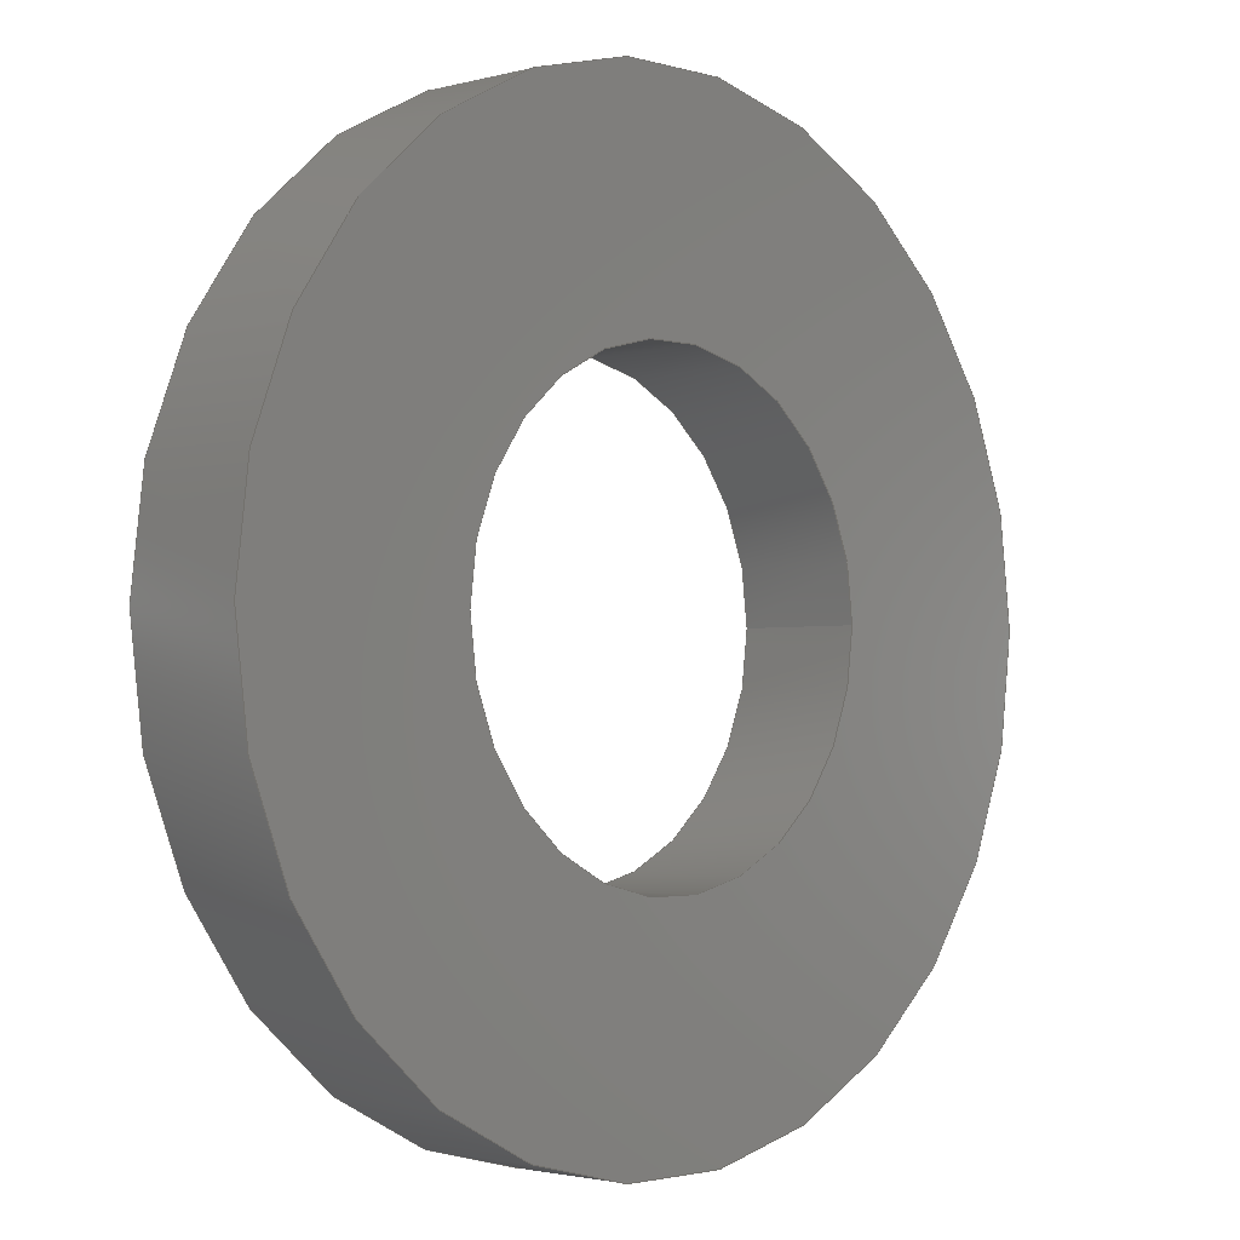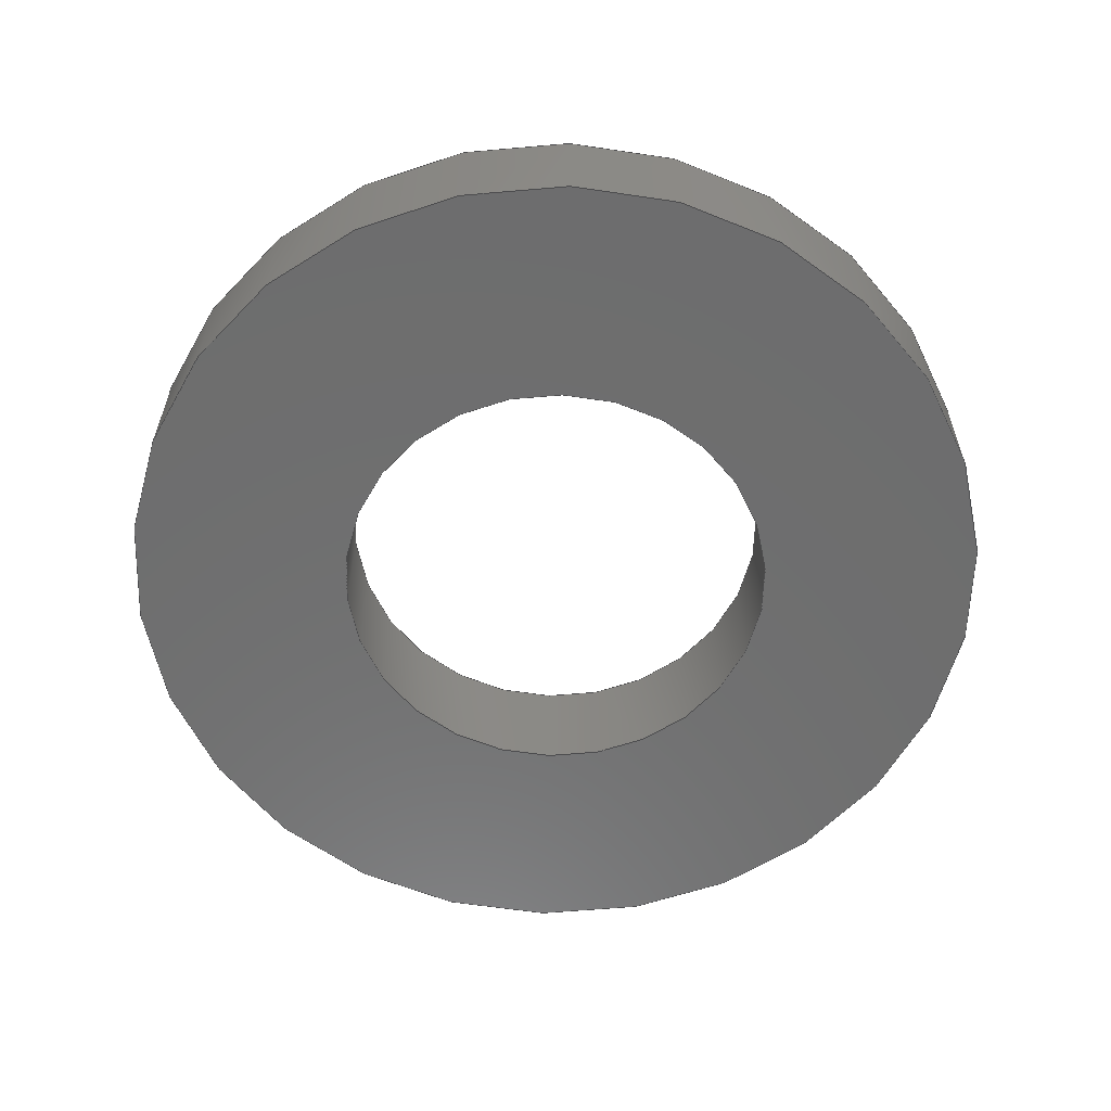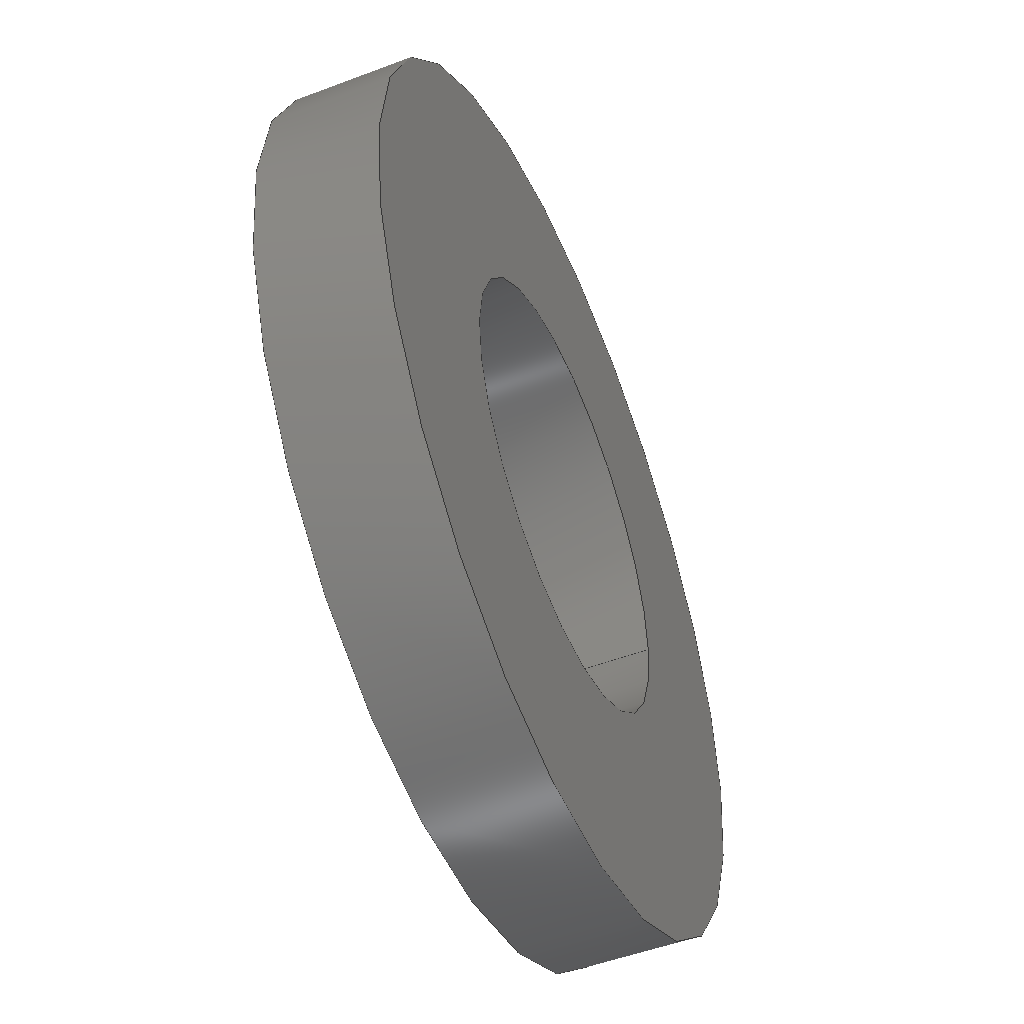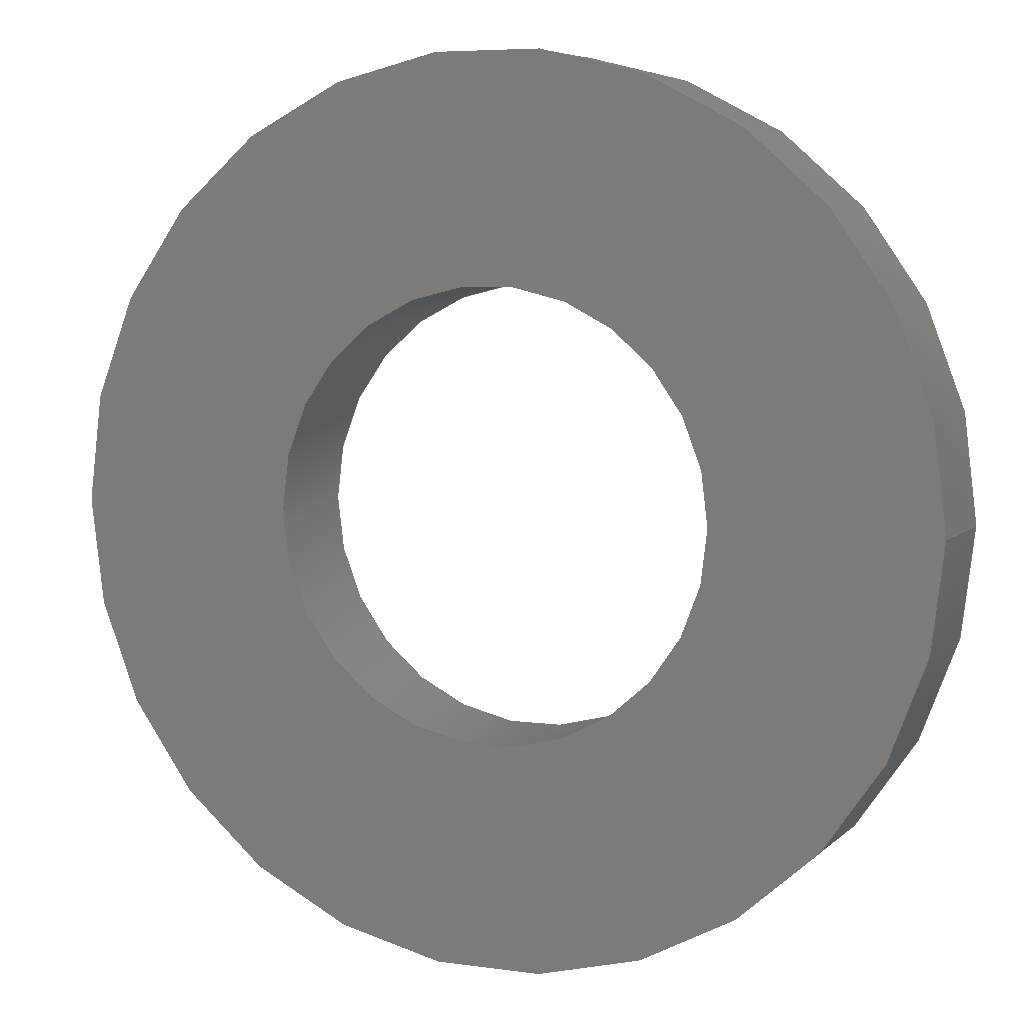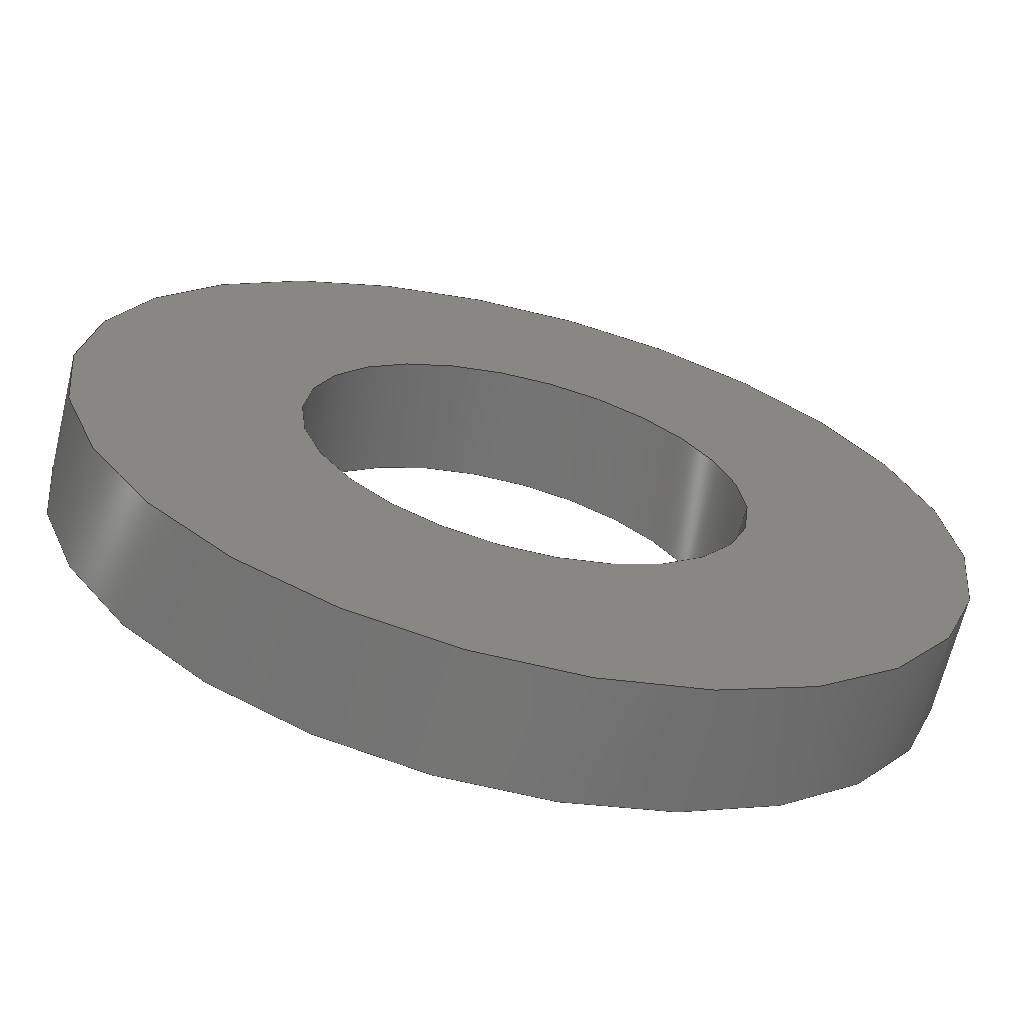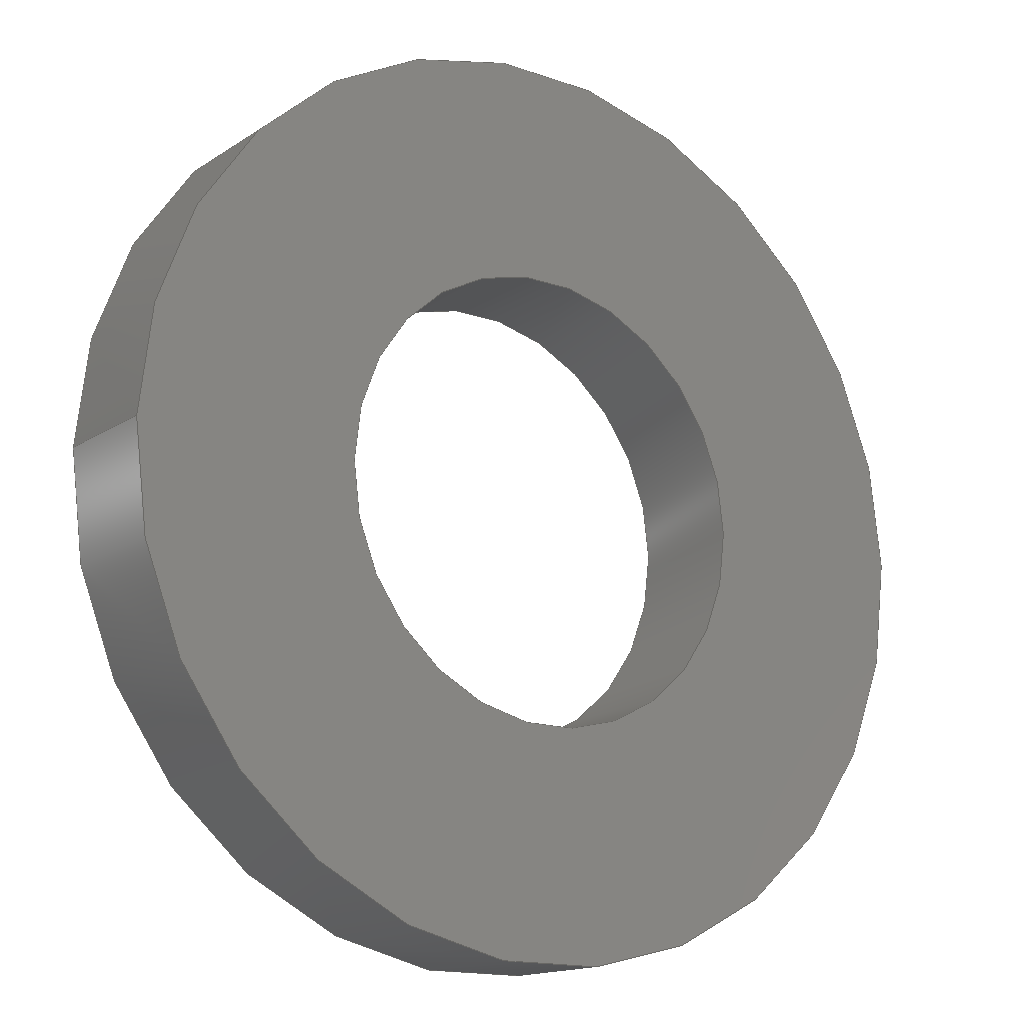
<metadata>
{"format":"step","ext":"stp","renderer":"f3d","projection":"perspective","resolution":1024,"background":"white","views":[{"elev":-2.1,"azim":133.9,"up":"+Z"},{"elev":-59.8,"azim":-174.9,"up":"+Y"},{"elev":-50.7,"azim":112.5,"up":"+Z"},{"elev":6.2,"azim":-156.7,"up":"+Z"},{"elev":-66.6,"azim":166.3,"up":"+Z"},{"elev":-15.4,"azim":-36.5,"up":"+Z"}]}
</metadata>
<code>
ISO-10303-21;
DATA;
#1=MECHANICAL_DESIGN_GEOMETRIC_PRESENTATION_REPRESENTATION('',(#4),#162);
#2=SHAPE_REPRESENTATION_RELATIONSHIP('SRR','None',#169,#3);
#3=ADVANCED_BREP_SHAPE_REPRESENTATION('',(#5),#161);
#4=STYLED_ITEM('',(#178),#5);
#5=MANIFOLD_SOLID_BREP('Solid1',#76);
#6=FACE_BOUND('',#16,.T.);
#7=FACE_BOUND('',#19,.T.);
#8=PLANE('',#101);
#9=PLANE('',#107);
#10=FACE_OUTER_BOUND('',#14,.T.);
#11=FACE_OUTER_BOUND('',#15,.T.);
#12=FACE_OUTER_BOUND('',#17,.T.);
#13=FACE_OUTER_BOUND('',#18,.T.);
#14=EDGE_LOOP('',(#50,#51,#52,#53,#54,#55));
#15=EDGE_LOOP('',(#56,#57));
#16=EDGE_LOOP('',(#58,#59));
#17=EDGE_LOOP('',(#60,#61,#62,#63,#64,#65));
#18=EDGE_LOOP('',(#66,#67));
#19=EDGE_LOOP('',(#68,#69));
#20=LINE('',#143,#22);
#21=LINE('',#154,#23);
#22=VECTOR('',#116,6);
#23=VECTOR('',#129,3);
#24=CIRCLE('',#97,6);
#25=CIRCLE('',#98,6);
#26=CIRCLE('',#99,6);
#27=CIRCLE('',#100,6);
#28=CIRCLE('',#102,3);
#29=CIRCLE('',#103,3);
#30=CIRCLE('',#105,3);
#31=CIRCLE('',#106,3);
#32=VERTEX_POINT('',#138);
#33=VERTEX_POINT('',#139);
#34=VERTEX_POINT('',#142);
#35=VERTEX_POINT('',#144);
#36=VERTEX_POINT('',#148);
#37=VERTEX_POINT('',#149);
#38=VERTEX_POINT('',#153);
#39=VERTEX_POINT('',#155);
#40=EDGE_CURVE('',#32,#33,#24,.T.);
#41=EDGE_CURVE('',#33,#32,#25,.T.);
#42=EDGE_CURVE('',#33,#34,#20,.T.);
#43=EDGE_CURVE('',#34,#35,#26,.T.);
#44=EDGE_CURVE('',#35,#34,#27,.T.);
#45=EDGE_CURVE('',#36,#37,#28,.T.);
#46=EDGE_CURVE('',#37,#36,#29,.T.);
#47=EDGE_CURVE('',#37,#38,#21,.T.);
#48=EDGE_CURVE('',#39,#38,#30,.T.);
#49=EDGE_CURVE('',#38,#39,#31,.T.);
#50=ORIENTED_EDGE('',*,*,#40,.F.);
#51=ORIENTED_EDGE('',*,*,#41,.F.);
#52=ORIENTED_EDGE('',*,*,#42,.T.);
#53=ORIENTED_EDGE('',*,*,#43,.T.);
#54=ORIENTED_EDGE('',*,*,#44,.T.);
#55=ORIENTED_EDGE('',*,*,#42,.F.);
#56=ORIENTED_EDGE('',*,*,#40,.T.);
#57=ORIENTED_EDGE('',*,*,#41,.T.);
#58=ORIENTED_EDGE('',*,*,#45,.F.);
#59=ORIENTED_EDGE('',*,*,#46,.F.);
#60=ORIENTED_EDGE('',*,*,#45,.T.);
#61=ORIENTED_EDGE('',*,*,#47,.T.);
#62=ORIENTED_EDGE('',*,*,#48,.F.);
#63=ORIENTED_EDGE('',*,*,#49,.F.);
#64=ORIENTED_EDGE('',*,*,#47,.F.);
#65=ORIENTED_EDGE('',*,*,#46,.T.);
#66=ORIENTED_EDGE('',*,*,#44,.F.);
#67=ORIENTED_EDGE('',*,*,#43,.F.);
#68=ORIENTED_EDGE('',*,*,#48,.T.);
#69=ORIENTED_EDGE('',*,*,#49,.T.);
#70=CYLINDRICAL_SURFACE('',#96,6);
#71=CYLINDRICAL_SURFACE('',#104,3);
#72=ADVANCED_FACE('',(#10),#70,.T.);
#73=ADVANCED_FACE('',(#11,#6),#8,.T.);
#74=ADVANCED_FACE('',(#12),#71,.F.);
#75=ADVANCED_FACE('',(#13,#7),#9,.T.);
#76=CLOSED_SHELL('',(#72,#73,#74,#75));
#77=DERIVED_UNIT_ELEMENT(#79,1);
#78=DERIVED_UNIT_ELEMENT(#164,3);
#79=(
MASS_UNIT()
NAMED_UNIT(*)
SI_UNIT($,.GRAM.)
);
#80=DERIVED_UNIT((#77,#78));
#81=MEASURE_REPRESENTATION_ITEM('density measure',
POSITIVE_RATIO_MEASURE(1),#80);
#82=PROPERTY_DEFINITION_REPRESENTATION(#87,#84);
#83=PROPERTY_DEFINITION_REPRESENTATION(#88,#85);
#84=REPRESENTATION('material name',(#86),#161);
#85=REPRESENTATION('density',(#81),#161);
#86=DESCRIPTIVE_REPRESENTATION_ITEM('Generic','Generic');
#87=PROPERTY_DEFINITION('material property','material name',#171);
#88=PROPERTY_DEFINITION('material property','density of part',#171);
#89=DATE_TIME_ROLE('creation_date');
#90=APPLIED_DATE_AND_TIME_ASSIGNMENT(#91,#89,(#171));
#91=DATE_AND_TIME(#92,#93);
#92=CALENDAR_DATE(2020,11,7);
#93=LOCAL_TIME(3,7,27,#94);
#94=COORDINATED_UNIVERSAL_TIME_OFFSET(0,0,.BEHIND.);
#95=AXIS2_PLACEMENT_3D('placement',#136,#108,#109);
#96=AXIS2_PLACEMENT_3D('',#137,#110,#111);
#97=AXIS2_PLACEMENT_3D('',#140,#112,#113);
#98=AXIS2_PLACEMENT_3D('',#141,#114,#115);
#99=AXIS2_PLACEMENT_3D('',#145,#117,#118);
#100=AXIS2_PLACEMENT_3D('',#146,#119,#120);
#101=AXIS2_PLACEMENT_3D('',#147,#121,#122);
#102=AXIS2_PLACEMENT_3D('',#150,#123,#124);
#103=AXIS2_PLACEMENT_3D('',#151,#125,#126);
#104=AXIS2_PLACEMENT_3D('',#152,#127,#128);
#105=AXIS2_PLACEMENT_3D('',#156,#130,#131);
#106=AXIS2_PLACEMENT_3D('',#157,#132,#133);
#107=AXIS2_PLACEMENT_3D('',#158,#134,#135);
#108=DIRECTION('axis',(0,0,1));
#109=DIRECTION('refdir',(1,0,0));
#110=DIRECTION('center_axis',(0,1,0));
#111=DIRECTION('ref_axis',(1,0,0));
#112=DIRECTION('center_axis',(0,1,0));
#113=DIRECTION('ref_axis',(1,0,0));
#114=DIRECTION('center_axis',(0,1,0));
#115=DIRECTION('ref_axis',(1,0,0));
#116=DIRECTION('',(0,-1,0));
#117=DIRECTION('center_axis',(0,1,0));
#118=DIRECTION('ref_axis',(1,0,0));
#119=DIRECTION('center_axis',(0,1,0));
#120=DIRECTION('ref_axis',(1,0,0));
#121=DIRECTION('center_axis',(0,1,0));
#122=DIRECTION('ref_axis',(1,0,0));
#123=DIRECTION('center_axis',(0,1,0));
#124=DIRECTION('ref_axis',(1,0,0));
#125=DIRECTION('center_axis',(0,1,0));
#126=DIRECTION('ref_axis',(1,0,0));
#127=DIRECTION('center_axis',(0,1,0));
#128=DIRECTION('ref_axis',(1,0,0));
#129=DIRECTION('',(0,-1,0));
#130=DIRECTION('center_axis',(0,1,0));
#131=DIRECTION('ref_axis',(1,0,0));
#132=DIRECTION('center_axis',(0,1,0));
#133=DIRECTION('ref_axis',(1,0,0));
#134=DIRECTION('center_axis',(0,-1,0));
#135=DIRECTION('ref_axis',(-1,0,0));
#136=CARTESIAN_POINT('',(0,0,0));
#137=CARTESIAN_POINT('Origin',(0,0.8,0));
#138=CARTESIAN_POINT('',(6,1.6,0));
#139=CARTESIAN_POINT('',(-6,1.6,7.348e-16));
#140=CARTESIAN_POINT('Origin',(0,1.6,0));
#141=CARTESIAN_POINT('Origin',(0,1.6,0));
#142=CARTESIAN_POINT('',(-6,0,7.348e-16));
#143=CARTESIAN_POINT('',(-6,0.8,7.348e-16));
#144=CARTESIAN_POINT('',(6,0,0));
#145=CARTESIAN_POINT('Origin',(0,0,0));
#146=CARTESIAN_POINT('Origin',(0,0,0));
#147=CARTESIAN_POINT('Origin',(4.5,1.6,0));
#148=CARTESIAN_POINT('',(3,1.6,0));
#149=CARTESIAN_POINT('',(-3,1.6,3.674e-16));
#150=CARTESIAN_POINT('Origin',(0,1.6,0));
#151=CARTESIAN_POINT('Origin',(0,1.6,0));
#152=CARTESIAN_POINT('Origin',(0,0.8,0));
#153=CARTESIAN_POINT('',(-3,0,3.674e-16));
#154=CARTESIAN_POINT('',(-3,0.8,3.674e-16));
#155=CARTESIAN_POINT('',(3,0,0));
#156=CARTESIAN_POINT('Origin',(0,0,0));
#157=CARTESIAN_POINT('Origin',(0,0,0));
#158=CARTESIAN_POINT('Origin',(4.5,0,0));
#159=UNCERTAINTY_MEASURE_WITH_UNIT(LENGTH_MEASURE(0.01),#163,
'DISTANCE_ACCURACY_VALUE',
'Maximum model space distance between geometric entities at asserted c
onnectivities');
#160=UNCERTAINTY_MEASURE_WITH_UNIT(LENGTH_MEASURE(0.01),#163,
'DISTANCE_ACCURACY_VALUE',
'Maximum model space distance between geometric entities at asserted c
onnectivities');
#161=(
GEOMETRIC_REPRESENTATION_CONTEXT(3)
GLOBAL_UNCERTAINTY_ASSIGNED_CONTEXT((#159))
GLOBAL_UNIT_ASSIGNED_CONTEXT((#163,#165,#166))
REPRESENTATION_CONTEXT('','3D')
);
#162=(
GEOMETRIC_REPRESENTATION_CONTEXT(3)
GLOBAL_UNCERTAINTY_ASSIGNED_CONTEXT((#160))
GLOBAL_UNIT_ASSIGNED_CONTEXT((#163,#165,#166))
REPRESENTATION_CONTEXT('','3D')
);
#163=(
LENGTH_UNIT()
NAMED_UNIT(*)
SI_UNIT(.MILLI.,.METRE.)
);
#164=(
LENGTH_UNIT()
NAMED_UNIT(*)
SI_UNIT(.CENTI.,.METRE.)
);
#165=(
NAMED_UNIT(*)
PLANE_ANGLE_UNIT()
SI_UNIT($,.RADIAN.)
);
#166=(
NAMED_UNIT(*)
SI_UNIT($,.STERADIAN.)
SOLID_ANGLE_UNIT()
);
#167=SHAPE_DEFINITION_REPRESENTATION(#168,#169);
#168=PRODUCT_DEFINITION_SHAPE('',$,#171);
#169=SHAPE_REPRESENTATION('',(#95),#161);
#170=PRODUCT_DEFINITION_CONTEXT('part definition',#175,'design');
#171=PRODUCT_DEFINITION('din_6902-a_m6-200hv','din_6902-a_m6-200hv',#172,
#170);
#172=PRODUCT_DEFINITION_FORMATION('',$,#177);
#173=PRODUCT_RELATED_PRODUCT_CATEGORY('din_6902-a_m6-200hv',
'din_6902-a_m6-200hv',(#177));
#174=APPLICATION_PROTOCOL_DEFINITION('international standard',
'automotive_design',2009,#175);
#175=APPLICATION_CONTEXT(
'Core Data for Automotive Mechanical Design Process');
#176=PRODUCT_CONTEXT('part definition',#175,'mechanical');
#177=PRODUCT('din_6902-a_m6-200hv','din_6902-a_m6-200hv',$,(#176));
#178=PRESENTATION_STYLE_ASSIGNMENT((#179));
#179=SURFACE_STYLE_USAGE(.BOTH.,#182);
#180=SURFACE_STYLE_RENDERING_WITH_PROPERTIES($,#186,(#181));
#181=SURFACE_STYLE_TRANSPARENT(0);
#182=SURFACE_SIDE_STYLE('',(#183,#180));
#183=SURFACE_STYLE_FILL_AREA(#184);
#184=FILL_AREA_STYLE('',(#185));
#185=FILL_AREA_STYLE_COLOUR('',#186);
#186=COLOUR_RGB('',0.749,0.749,0.749);
ENDSEC;
END-ISO-10303-21;

</code>
